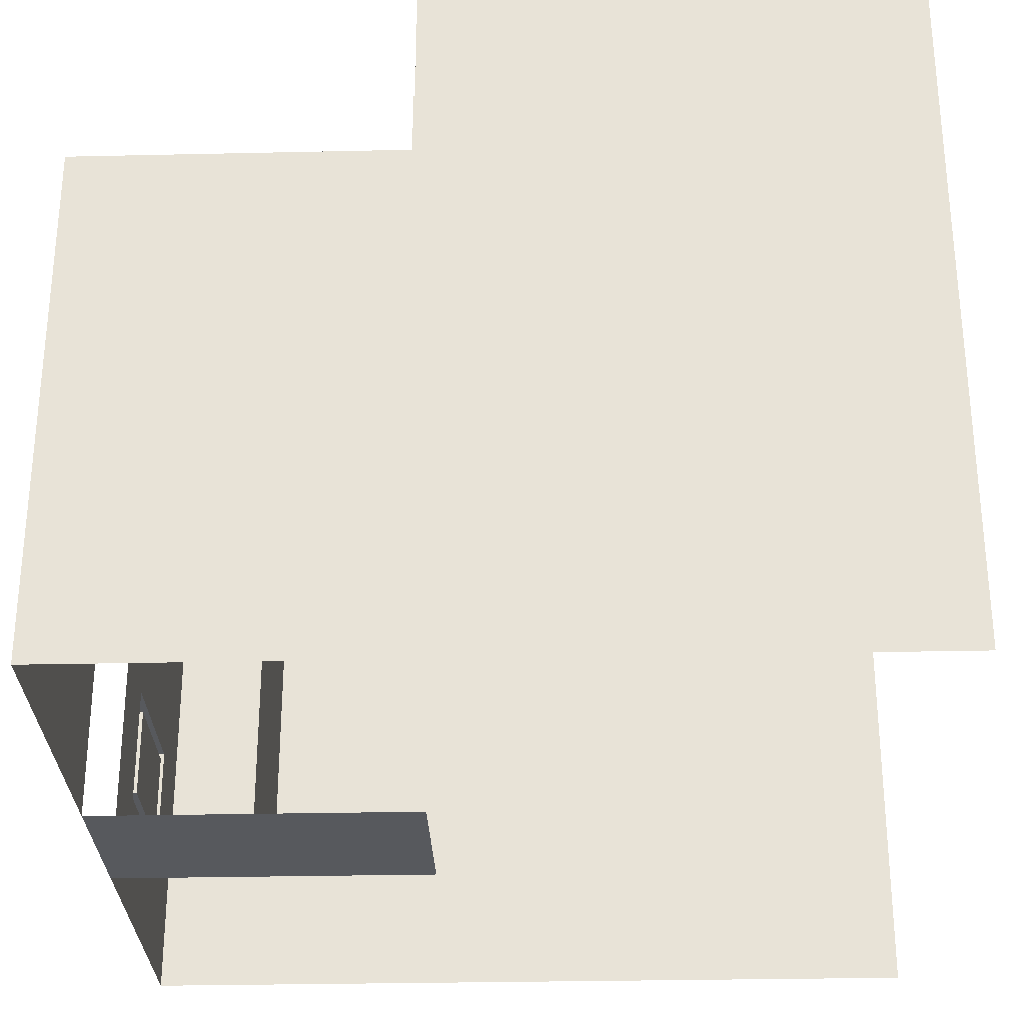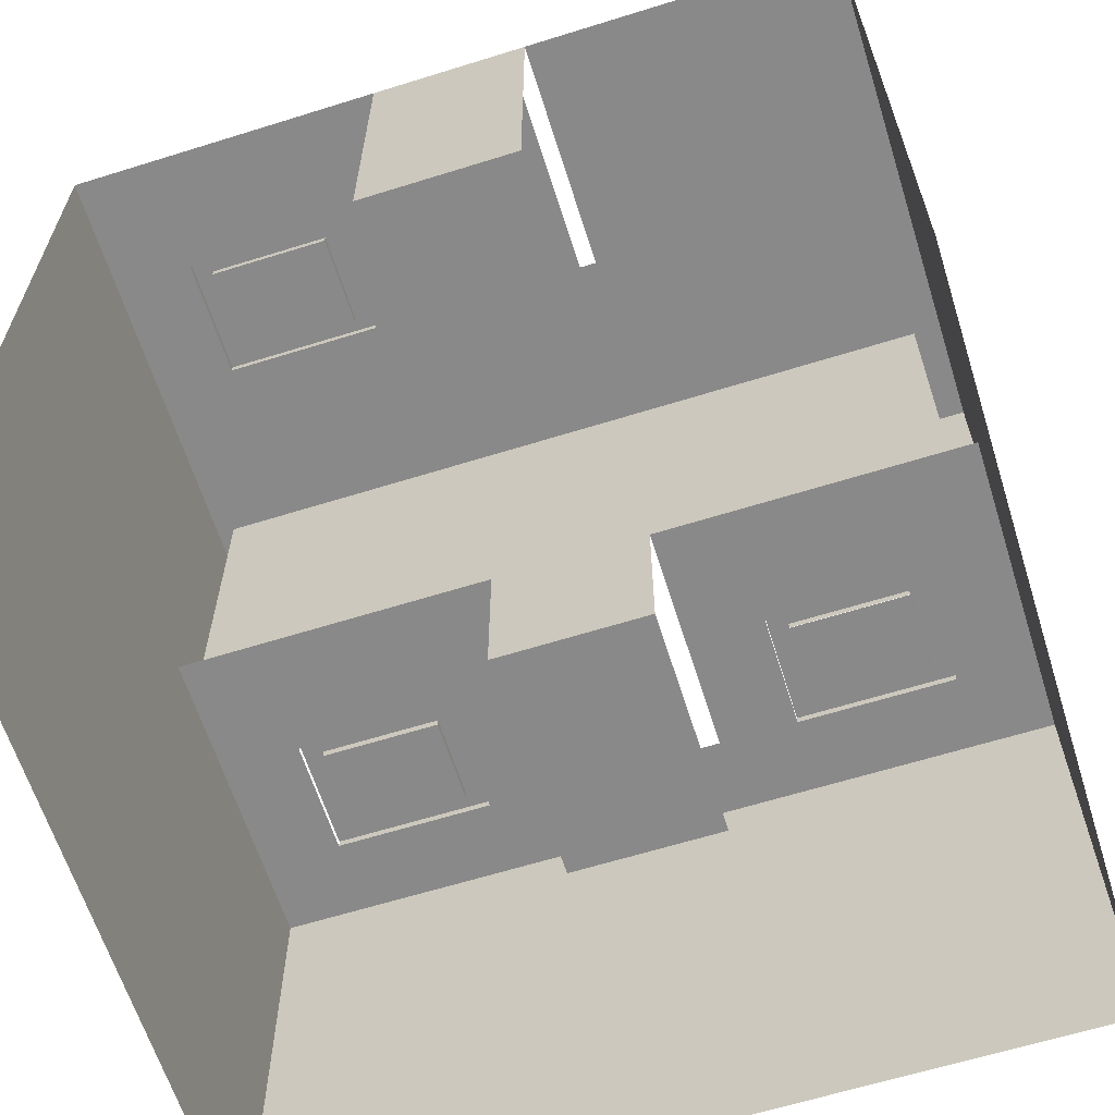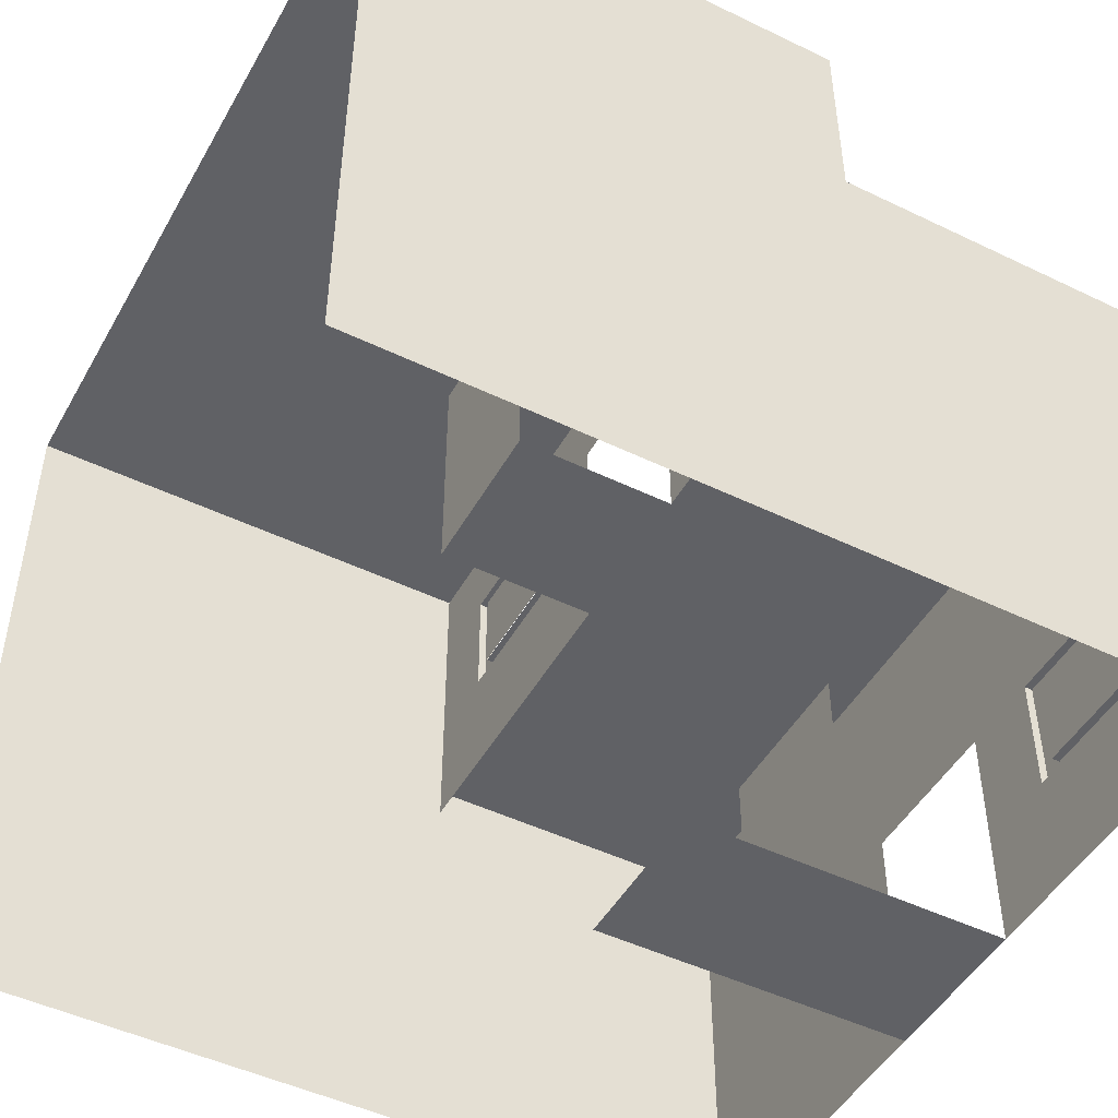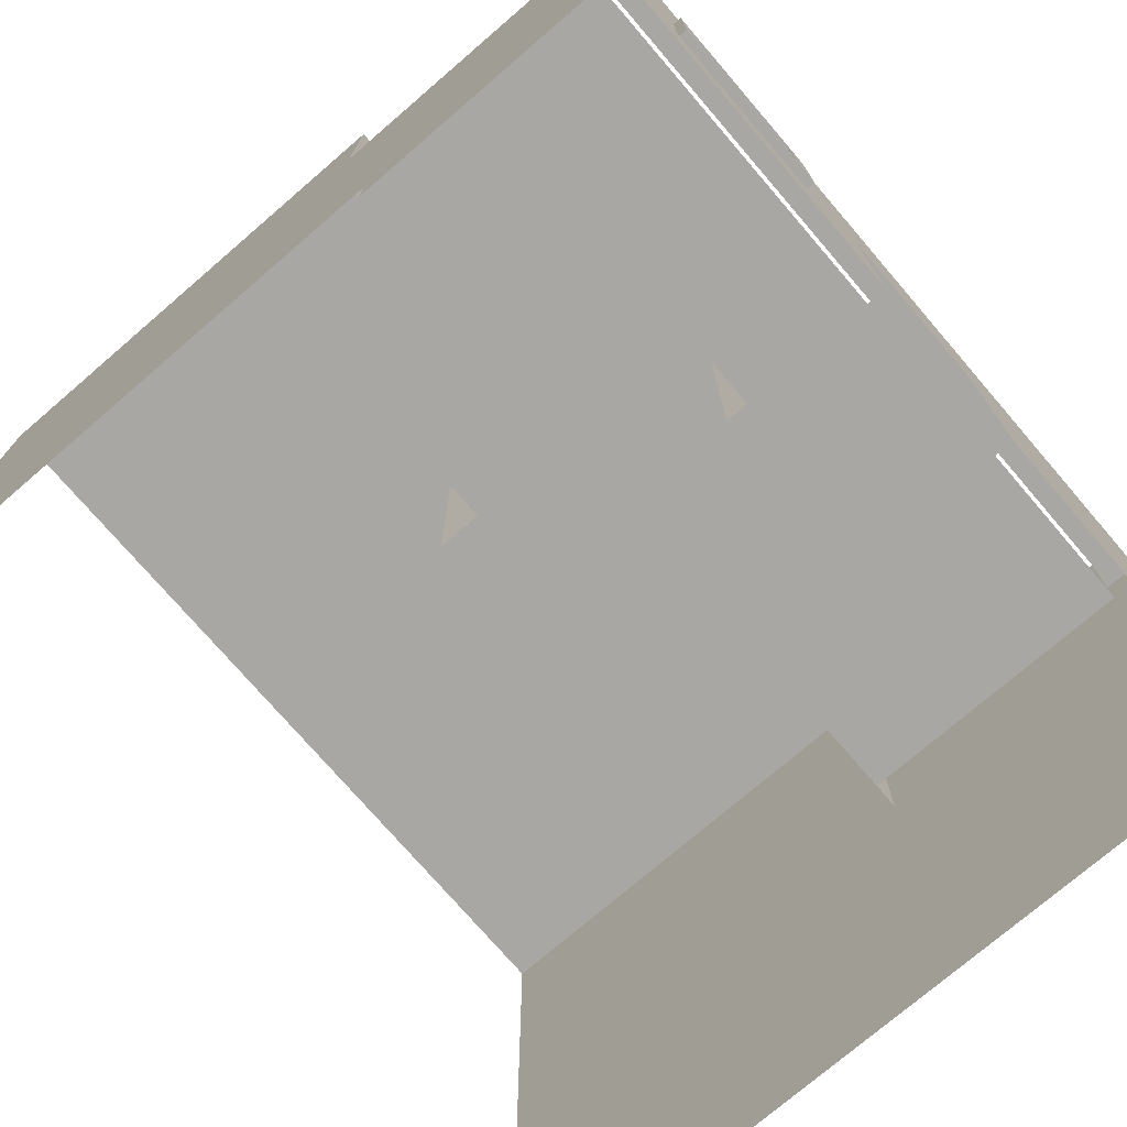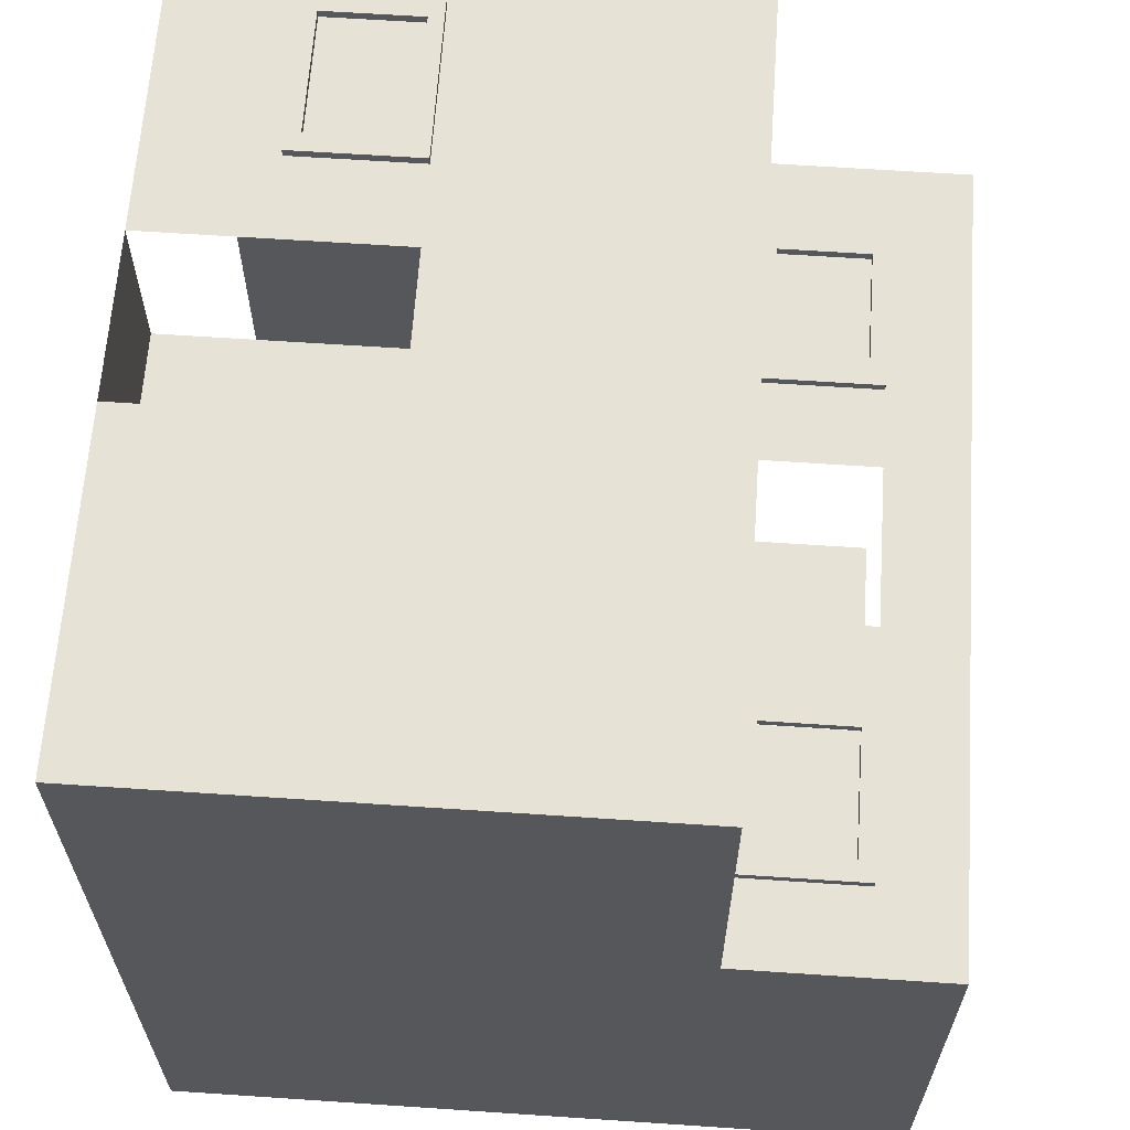
<metadata>
{"format":"obj","ext":"obj","renderer":"f3d","projection":"perspective","resolution":1024,"background":"white","views":[{"elev":-29.3,"azim":91.9,"up":"+Y"},{"elev":-63.2,"azim":17.5,"up":"+Z"},{"elev":-48.2,"azim":-118.4,"up":"+Y"},{"elev":-74.7,"azim":-49.3,"up":"+Y"},{"elev":63.5,"azim":93.9,"up":"+Z"}]}
</metadata>
<code>
g default
v 5 0 -5
v -5 0 -5
v 5 5 -5
v -5 5 -5
v 5 5 5
v -5 5 5
v 5 0 5
v -5 0 5
v -0.9879 5 5
v -0.9879 0 5
v -0.9879 0 -5
v -0.9879 5 -5
v 0.9933 5 5
v 0.9933 0 5
v 0.9933 0 -5
v 0.9933 5 -5
v -5 2.987 5
v -0.9879 2.987 5
v 0.9933 2.987 5
v 5 2.987 5
v 5 2.987 -5
v 0.9933 2.987 -5
v -0.9879 2.987 -5
v -5 2.987 -5
v -5 1.477 5
v -0.9879 1.477 5
v 0.9933 1.477 5
v 5 1.477 5
v 5 1.477 -5
v 0.9933 1.477 -5
v -0.9879 1.477 -5
v -5 1.477 -5
v -1.994 2.987 5
v -1.994 5 5
v -1.994 5 -5
v -1.994 2.987 -5
v -1.994 1.477 -5
v -1.994 0 -5
v -1.994 0 5
v -1.994 1.477 5
v -3.994 2.987 5
v -3.994 5 5
v -3.994 5 -5
v -3.994 2.987 -5
v -3.994 1.477 -5
v -3.994 0 -5
v -3.994 0 5
v -3.994 1.477 5
v -0.9879 2.987 3
v 0.9933 2.987 3
v -0.9879 1.477 3
v 0.9933 1.477 3
v -0.9879 0 3
v 0.9933 0 3
v -2.228 1.653 5
v -2.228 2.811 5
v -3.761 2.811 5
v -3.761 1.653 5
v -2.228 1.653 4
v -2.228 2.811 4
v -3.761 2.811 4
v -3.761 1.653 4
v -1.994 1.477 5.1
v -1.994 2.987 5.1
v -2.228 2.811 5.1
v -2.228 1.653 5.1
v -3.994 2.987 5.1
v -3.761 2.811 5.1
v -3.994 1.477 5.1
v -3.761 1.653 5.1
v -5 5 1.007
v -3.994 5 1.007
v -1.994 5 1.007
v -0.9879 5 1.007
v 0.9933 5 1.007
v 5 5 1.007
v 5 2.987 1.007
v 5 1.477 1.007
v 5 0 1.007
v 0.9933 0 1.007
v -0.9879 0 1.007
v -1.994 0 1.007
v -3.994 0 1.007
v -5 0 1.007
v -5 1.477 1.007
v -5 2.987 1.007
v 5 9 -5
v 0.9933 9 -5
v 0.9933 9 1.007
v 5 9 1.007
v -3.994 9 1.007
v -3.994 9 -5
v -5 9 -5
v -5 9 1.007
v -0.9879 9 -5
v -0.9879 9 1.007
v -1.994 9 -5
v -1.994 9 1.007
v -5 8.014 1.007
v -5 8.014 -5
v -3.994 8.014 -5
v -1.994 8.014 -5
v -0.9879 8.014 -5
v 0.9933 8.014 -5
v 5 8.014 -5
v 5 8.014 1.007
v 0.9933 8.014 1.007
v -0.9879 8.014 1.007
v -1.994 8.014 1.007
v -3.994 8.014 1.007
v -5 6.448 1.007
v -5 6.448 -5
v -3.994 6.448 -5
v -1.994 6.448 -5
v -0.9879 6.448 -5
v 0.9933 6.448 -5
v 5 6.448 -5
v 5 6.448 1.007
v 0.9933 6.525 1.007
v -0.9879 6.525 1.007
v -1.994 6.525 1.007
v -3.994 6.525 1.007
v -0.9879 5 -1
v 0.9933 5 -1
v 0.9933 6.525 -1
v -0.9879 6.525 -1
v 0.9933 8.014 -1
v -0.9879 8.014 -1
v -2.244 6.711 1
v -3.744 6.711 1
v -2.244 7.828 1
v -3.744 7.828 1
v -5 6.448 -5
v -5 8.014 1.007
v -5 8.014 -5
v -1.994 6.525 1.007
v -3.994 6.525 1.007
v -2.244 6.711 1.007
v -3.744 6.711 1.007
v -1.994 8.014 1.007
v -2.244 7.828 1.007
v -3.994 8.014 1.007
v -3.744 7.828 1.007
v -1.994 6.525 1.107
v -3.994 6.525 1.107
v -2.244 6.711 1.107
v -3.744 6.711 1.107
v -1.994 8.014 1.107
v -2.244 7.828 1.107
v -3.994 8.014 1.107
v -3.744 7.828 1.107
v 1.99 8.014 1.007
v 1.99 6.525 1.007
v 1.99 5 1.007
v 1.99 5 5
v 1.99 2.987 5
v 1.99 1.477 5
v 1.99 0 5
v 1.99 0 1.007
v 1.99 0 -5
v 1.99 1.477 -5
v 1.99 2.987 -5
v 1.99 5 -5
v 1.99 6.448 -5
v 1.99 8.014 -5
v 1.99 9 -5
v 1.99 9 1.007
v 4 8.014 1.007
v 4 6.525 1.007
v 4 5 1.007
v 4 5 5
v 4 2.987 5
v 4 1.477 5
v 4 0 5
v 4 0 1.007
v 4 0 -5
v 4 1.477 -5
v 4 2.987 -5
v 4 5 -5
v 4 6.448 -5
v 4 8.014 -5
v 4 9 -5
v 4 9 1.007
v 3.749 6.711 1.007
v 2.241 6.711 1.007
v 3.749 7.828 1.007
v 2.241 7.828 1.007
v 3.749 6.711 -0
v 2.241 6.711 -0
v 3.749 7.828 -0
v 2.241 7.828 -0
v 4 6.525 1.107
v 1.99 6.525 1.107
v 3.749 6.711 1.107
v 2.241 6.711 1.107
v 4 8.014 1.107
v 3.749 7.828 1.107
v 1.99 8.014 1.107
v 2.241 7.828 1.107
v -3.994 5 4.609
v -5 5 4.609
v -5 2.987 4.609
v -5 1.477 4.609
v -5 0 4.609
v -3.994 0 4.609
v -1.994 0 4.609
v -0.9879 0 4.609
v 0.9933 0 4.609
v 1.99 0 4.609
v 4 0 4.609
v 5 0 4.609
v 5 1.477 4.609
v 5 2.987 4.609
v 5 5 4.609
v 4 5 4.609
v 1.99 5 4.609
v 0.9933 5 4.609
v -0.9879 5 4.609
v -1.994 5 4.609
v -4.675 5 4.609
v -4.675 5 5
v -4.675 2.987 5
v -4.675 1.477 5
v -4.675 0 5
v -4.675 0 4.609
v -4.675 0 1.007
v -4.675 0 -5
v -4.675 1.477 -5
v -4.675 2.987 -5
v -4.675 5 -5
v -4.675 6.448 -5
v -4.675 8.014 -5
v -4.675 9 -5
v -4.675 9 1.007
v -4.675 8.014 1.007
v -4.675 6.448 1.007
v -4.675 5 1.007
v 4.65 5 4.609
v 4.65 5 5
v 4.65 2.987 5
v 4.65 1.477 5
v 4.65 0 5
v 4.65 0 4.609
v 4.65 0 1.007
v 4.65 0 -5
v 4.65 1.477 -5
v 4.65 2.987 -5
v 4.65 5 -5
v 4.65 6.448 -5
v 4.65 8.014 -5
v 4.65 9 -5
v 4.65 9 1.007
v 4.65 8.014 1.007
v 4.65 6.448 1.007
v 4.65 5 1.007
v -3.994 6.448 5
v -3.994 6.448 4.609
v -4.675 6.448 4.609
v -4.675 6.448 5
v -1.994 6.448 5
v -1.994 6.448 4.609
v -0.9879 6.448 4.609
v -0.9879 6.448 5
v 0.9933 6.448 4.609
v 0.9933 6.448 5
v 5 6.448 4.609
v 4.65 6.448 4.609
v 4.65 6.448 5
v 5 6.448 5
v 1.99 6.448 4.609
v 1.99 6.448 5
v 4 6.448 4.609
v 4 6.448 5
v -5 6.448 4.609
v -5 6.448 5
v -2.228 1.653 5
v -2.228 2.811 5
v -3.761 2.811 5
v -3.761 1.653 5
v 3.749 6.711 1
v 2.241 6.711 1
v 3.749 7.828 1
v 2.241 7.828 1
v -0.9879 9 -1.997
v 0.9933 9 -1.997
v 1.99 9 -1.997
v 4 9 -1.997
v 4.65 9 -1.997
v 5 9 -1.997
v 5 8.014 -1.997
v 5 6.448 -1.997
v 5 5 -1.997
v 5 2.987 -1.997
v 5 1.477 -1.997
v 5 0 -1.997
v 4.65 0 -1.997
v 4 0 -1.997
v 1.99 0 -1.997
v 0.9933 0 -1.997
v -0.9879 0 -1.997
v -1.994 0 -1.997
v -3.994 0 -1.997
v -4.675 0 -1.997
v -5 0 -1.997
v -5 1.477 -1.997
v -5 2.987 -1.997
v -5 5 -1.997
v -5 6.448 -1.997
v -5 6.448 -1.997
v -5 8.014 -1.997
v -5 8.014 -1.997
v -5 9 -1.997
v -4.675 9 -1.997
v -3.994 9 -1.997
v -1.994 9 -1.997
v 5 2.987 -1.031
v 5 1.477 -1.031
v 5 0 -1.031
v 0.9933 0 -1.031
v -0.9879 0 -1.031
v -5 0 -1.031
v -3.994 9 -1.031
v -1.994 9 -1.031
v -5 8.014 -1.031
v -5 6.448 -1.031
v -5 6.448 -1.031
v -5 8.014 -1.031
v 1.99 0 -1.031
v 4 0 -1.031
v -4.675 0 -1.031
v 4.65 0 -1.031
v -0.9879 9 -1.031
v 0.9933 9 -1.031
v 1.99 9 -1.031
v 4 9 -1.031
v 4.65 9 -1.031
v 5 9 -1.031
v 5 8.014 -1.031
v 5 6.448 -1.031
v 5 5 -1.031
v -1.994 0 -1.031
v -3.994 0 -1.031
v -5 1.477 -1.031
v -5 2.987 -1.031
v -5 5 -1.031
v -5 9 -1.031
v -4.675 9 -1.031
g houseModel
f 21 247 248 3
f 289 87 251 288 336 337
f 5 239 240 20
f 296 245 1 295 318 331
f 307 4 24 306 344 345
f 293 21 3 292 340 316
f 42 221 222 41
f 303 227 46 302 342 330
f 43 44 229 230
f 314 92 233 313 347 322
f 13 9 18 19
f 300 11 15 299 319 320
f 16 22 23 12
f 285 88 95 284 332 333
f 48 41 222 223
f 50 49 51 52
f 20 240 241 28
f 294 29 21 293 316 317
f 29 246 247 21
f 23 22 30 31
f 229 44 45 228
f 306 24 32 305 343 344
f 48 223 224 47
f 52 51 53 54
f 28 241 242 7
f 295 1 29 294 317 318
f 1 245 246 29
f 31 30 15 11
f 228 45 46 227
f 305 32 2 304 321 343
f 9 34 33 18
f 284 95 97 315 323 332
f 12 23 36 35
f 37 36 23 31
f 38 37 31 11
f 301 38 11 300 320 341
f 26 40 39 10
f 18 33 40 26
f 34 42 41 33
f 315 97 92 314 322 323
f 35 36 44 43
f 45 44 36 37
f 46 45 37 38
f 302 46 38 301 341 342
f 40 48 47 39
f 276 277 278 279
f 19 18 49 50
f 18 26 51 49
f 27 19 50 52
f 26 10 53 51
f 14 27 52 54
f 63 64 65 66
f 64 67 68 65
f 67 69 70 68
f 69 63 66 70
f 55 56 60 59
f 56 57 61 60
f 57 58 62 61
f 58 55 59 62
f 40 33 64 63
f 56 55 66 65
f 33 41 67 64
f 57 56 65 68
f 41 48 69 67
f 58 57 68 70
f 48 40 63 69
f 55 58 70 66
f 256 257 258 259
f 260 261 257 256
f 263 262 261 260
f 265 264 262 263
f 266 267 268 269
f 20 213 214 5
f 28 212 213 20
f 7 211 212 28
f 7 242 243 211
f 207 208 14 10
f 206 207 10 39
f 205 206 39 47
f 225 205 47 224
f 203 204 8 25
f 202 203 25 17
f 201 202 17 6
f 3 248 249 117
f 255 76 118 254
f 292 3 117 291 339 340
f 43 230 231 113
f 308 112 4 307 345 325
f 236 237 72 122 110 235
f 16 12 115 116
f 123 124 125 126
f 12 35 114 115
f 73 74 120 121
f 35 43 113 114
f 72 73 121 122
f 312 93 100 311 324 346
f 101 232 233 92
f 102 101 92 97
f 103 102 97 95
f 104 103 95 88
f 105 250 251 87
f 290 105 87 289 337 338
f 252 253 106 90
f 108 107 89 96
f 109 108 96 98
f 110 109 98 91
f 235 110 91 234
f 310 135 133 309 326 327
f 113 231 232 101
f 114 113 101 102
f 115 114 102 103
f 116 115 103 104
f 117 249 250 105
f 291 117 105 290 338 339
f 254 118 106 253
f 126 125 127 128
f 121 120 108 109
f 74 75 124 123
f 75 119 125 124
f 120 74 123 126
f 119 107 127 125
f 107 108 128 127
f 108 120 126 128
f 145 144 146 147
f 144 148 149 146
f 148 150 151 149
f 150 145 147 151
f 309 133 112 308 325 326
f 111 99 134
f 311 100 135 310 327 324
f 100 112 133 135
f 122 121 136 137
f 121 109 140 136
f 141 131 129 138 146 149
f 109 110 142 140
f 143 132 131 141 149 151
f 110 122 137 142
f 137 136 144 145
f 139 147 146 138 129 130
f 136 140 148 144
f 140 142 150 148
f 142 137 145 150
f 143 151 147 139 130 132
f 119 153 152 107
f 75 154 153 119
f 271 270 264 265
f 156 155 13 19
f 157 156 19 27
f 158 157 27 14
f 209 158 14 208
f 299 15 160 298 328 319
f 161 160 15 30
f 162 161 30 22
f 163 162 22 16
f 164 163 16 116
f 165 164 116 104
f 166 165 104 88
f 286 166 88 285 333 334
f 107 152 167 89
f 281 280 282 283
f 154 170 169 153
f 273 272 270 271
f 172 171 155 156
f 173 172 156 157
f 174 173 157 158
f 210 174 158 209
f 298 160 176 297 329 328
f 177 176 160 161
f 178 177 161 162
f 179 178 162 163
f 180 179 163 164
f 181 180 164 165
f 182 181 165 166
f 287 182 166 286 334 335
f 167 152 168 183
f 193 192 194 195
f 192 196 197 194
f 196 198 199 197
f 198 193 195 199
f 185 184 188 189
f 184 186 190 188
f 186 187 191 190
f 187 185 189 191
f 153 169 192 193
f 184 185 195 194
f 169 168 196 192
f 186 184 194 197
f 168 152 198 196
f 187 186 197 199
f 152 153 193 198
f 185 187 199 195
f 200 72 237 220
f 71 86 202 201
f 86 85 203 202
f 85 84 204 203
f 226 83 205 225
f 83 82 206 205
f 82 81 207 206
f 81 80 208 207
f 159 209 208 80
f 175 210 209 159
f 211 243 244 79
f 212 211 79 78
f 213 212 78 77
f 214 213 77 76
f 118 254 267 266
f 216 215 170 154
f 217 216 154 75
f 218 217 75 74
f 219 218 74 73
f 200 219 73 72
f 259 258 274 275
f 222 221 6 17
f 223 222 17 25
f 224 223 25 8
f 204 225 224 8
f 84 226 225 204
f 304 2 227 303 330 321
f 32 228 227 2
f 24 229 228 32
f 230 229 24 4
f 231 230 4 112
f 232 231 112 100
f 233 232 100 93
f 313 233 93 312 346 347
f 99 235 234 94
f 111 236 235 99
f 258 236 111 274
f 267 272 273 268
f 240 239 171 172
f 241 240 172 173
f 242 241 173 174
f 243 242 174 210
f 244 243 210 175
f 297 176 245 296 331 329
f 246 245 176 177
f 247 246 177 178
f 248 247 178 179
f 249 248 179 180
f 250 249 180 181
f 251 250 181 182
f 288 251 182 287 335 336
f 183 168 253 252
f 169 170 255 254 253 168
f 238 255 170 215
f 200 220 258 257
f 221 42 256 259
f 219 200 257 261
f 42 34 260 256
f 218 219 261 262
f 34 9 263 260
f 217 218 262 264
f 9 13 265 263
f 239 5 269 268
f 5 214 266 269
f 216 217 264 270
f 13 155 271 265
f 215 216 270 272
f 155 171 273 271
f 255 238 267 254
f 214 76 118 266
f 201 6 275 274
f 6 221 259 275
f 220 237 236 258
f 237 71 111 236
f 71 201 274 111
f 238 215 272 267
f 171 239 268 273
f 59 60 277 276
f 60 61 278 277
f 61 62 279 278
f 62 59 276 279
f 189 188 280 281
f 188 190 282 280
f 190 191 283 282
f 191 189 281 283
f 130 129 131 132
f 337 336 252 90
f 331 318 79 244
f 345 344 86 71
f 316 340 76 77
f 330 342 83 226
f 322 347 234 91
f 320 319 80 81
f 333 332 96 89
f 317 316 77 78
f 344 343 85 86
f 318 317 78 79
f 343 321 84 85
f 332 323 98 96
f 341 320 81 82
f 323 322 91 98
f 342 341 82 83
f 340 339 118 76
f 325 345 71 111
f 346 324 99 94
f 338 337 90 106
f 327 326 111 134
f 339 338 106 118
f 326 325 111
f 324 327 134 99
f 319 328 159 80
f 334 333 89 167
f 328 329 175 159
f 335 334 167 183
f 321 330 226 84
f 347 346 94 234
f 329 331 244 175
f 336 335 183 252

</code>
